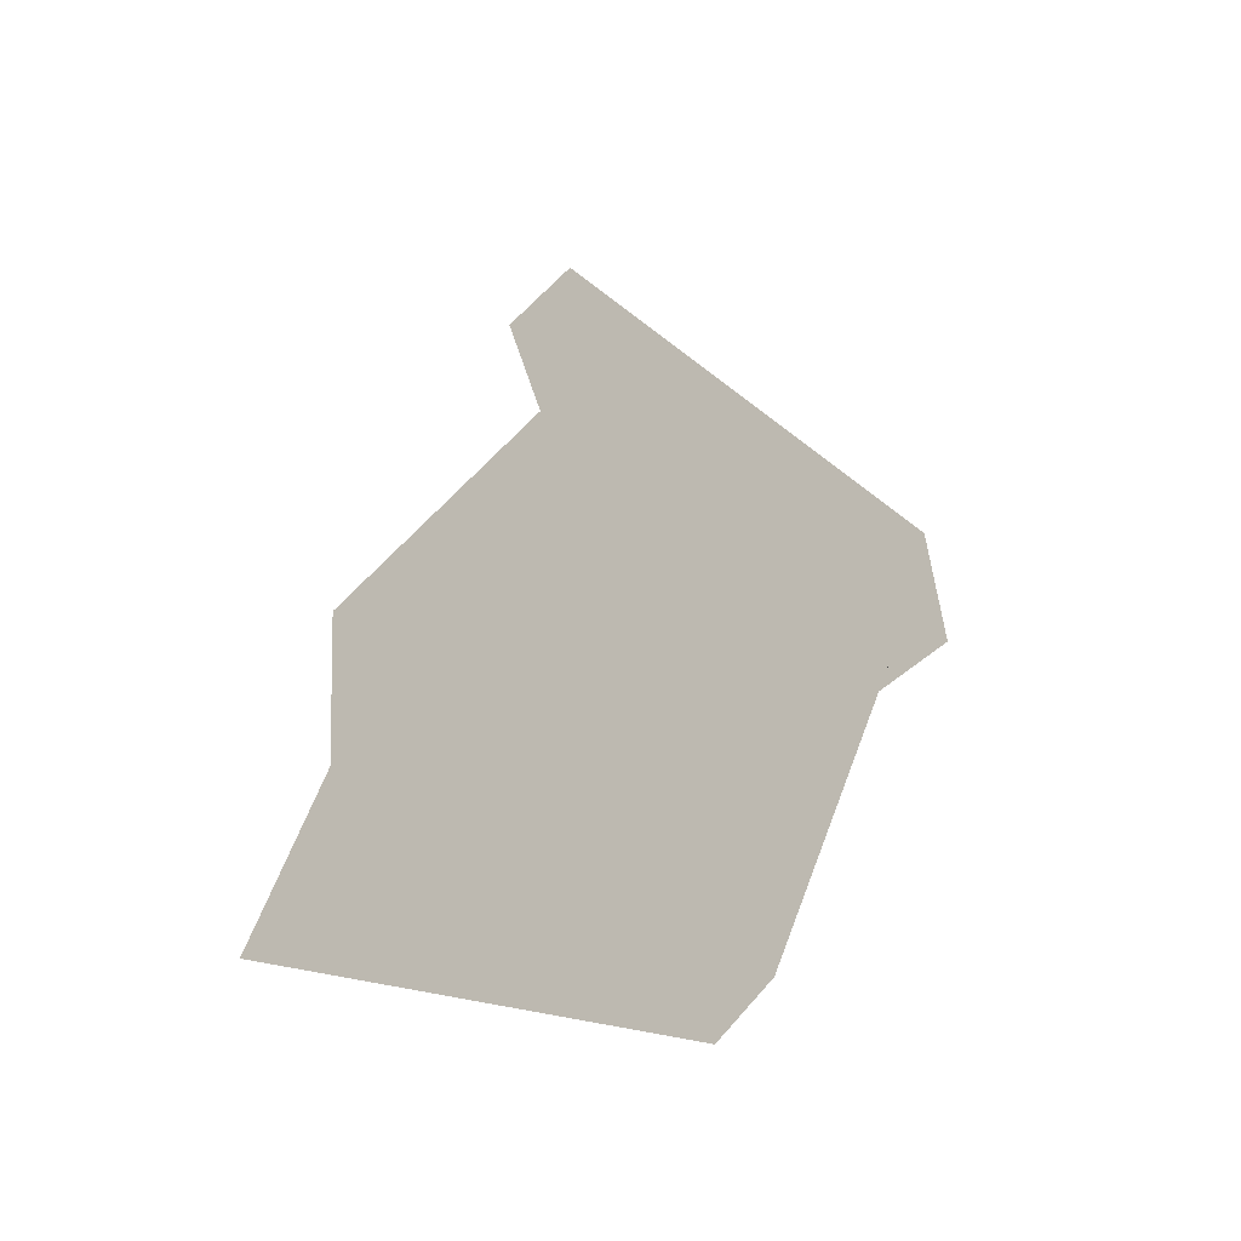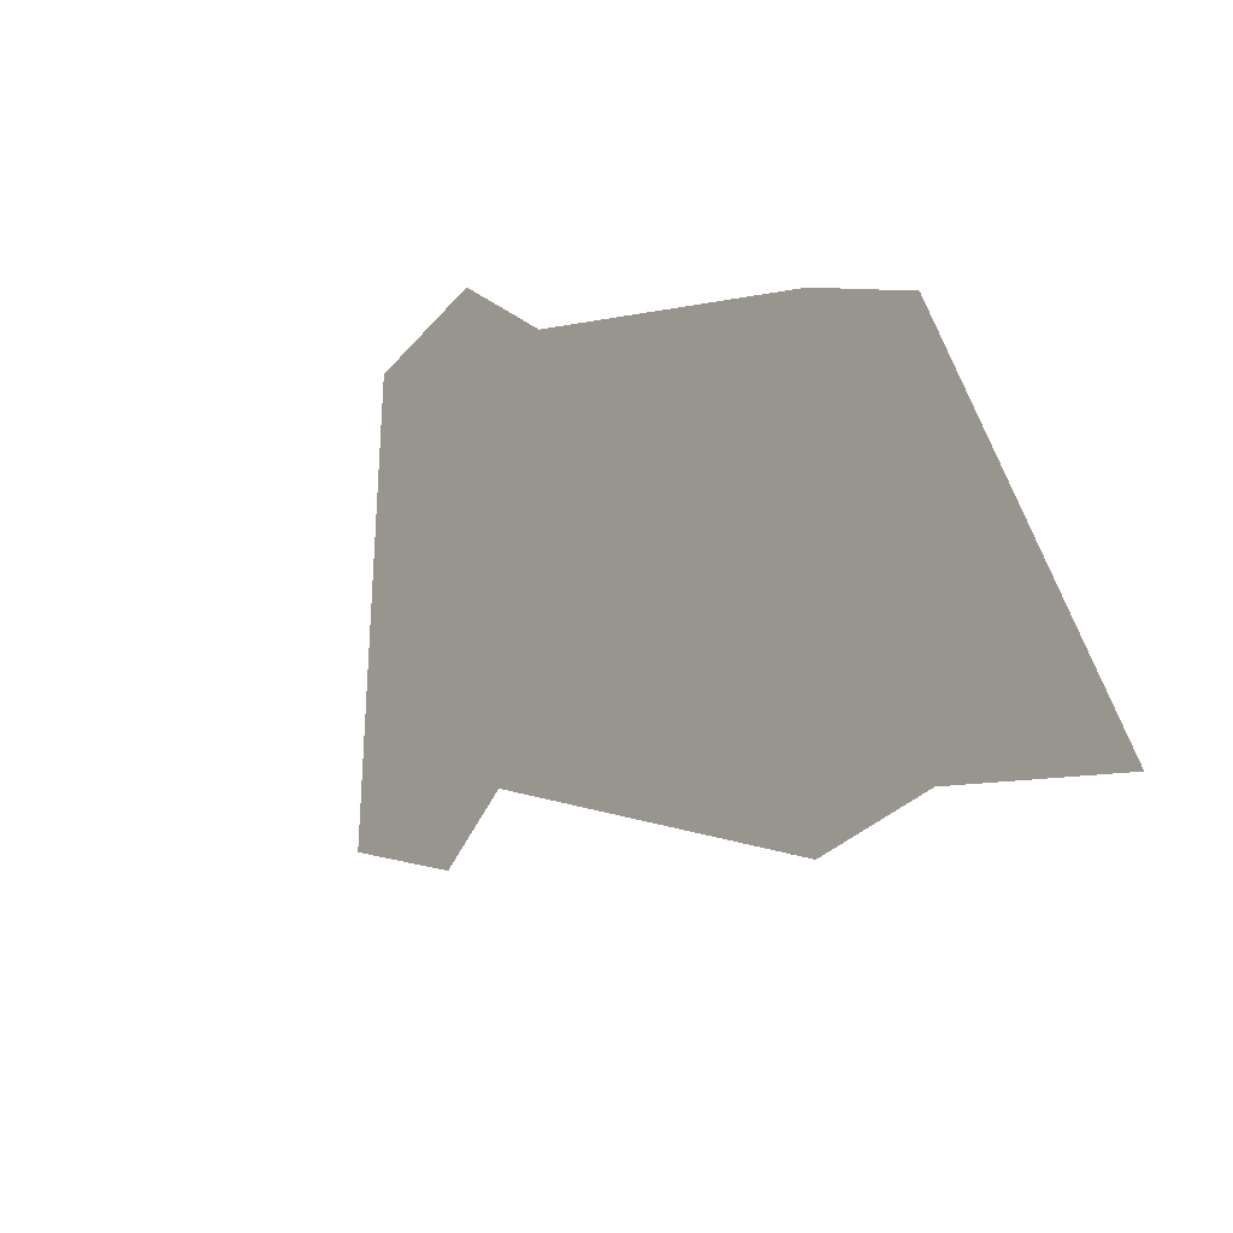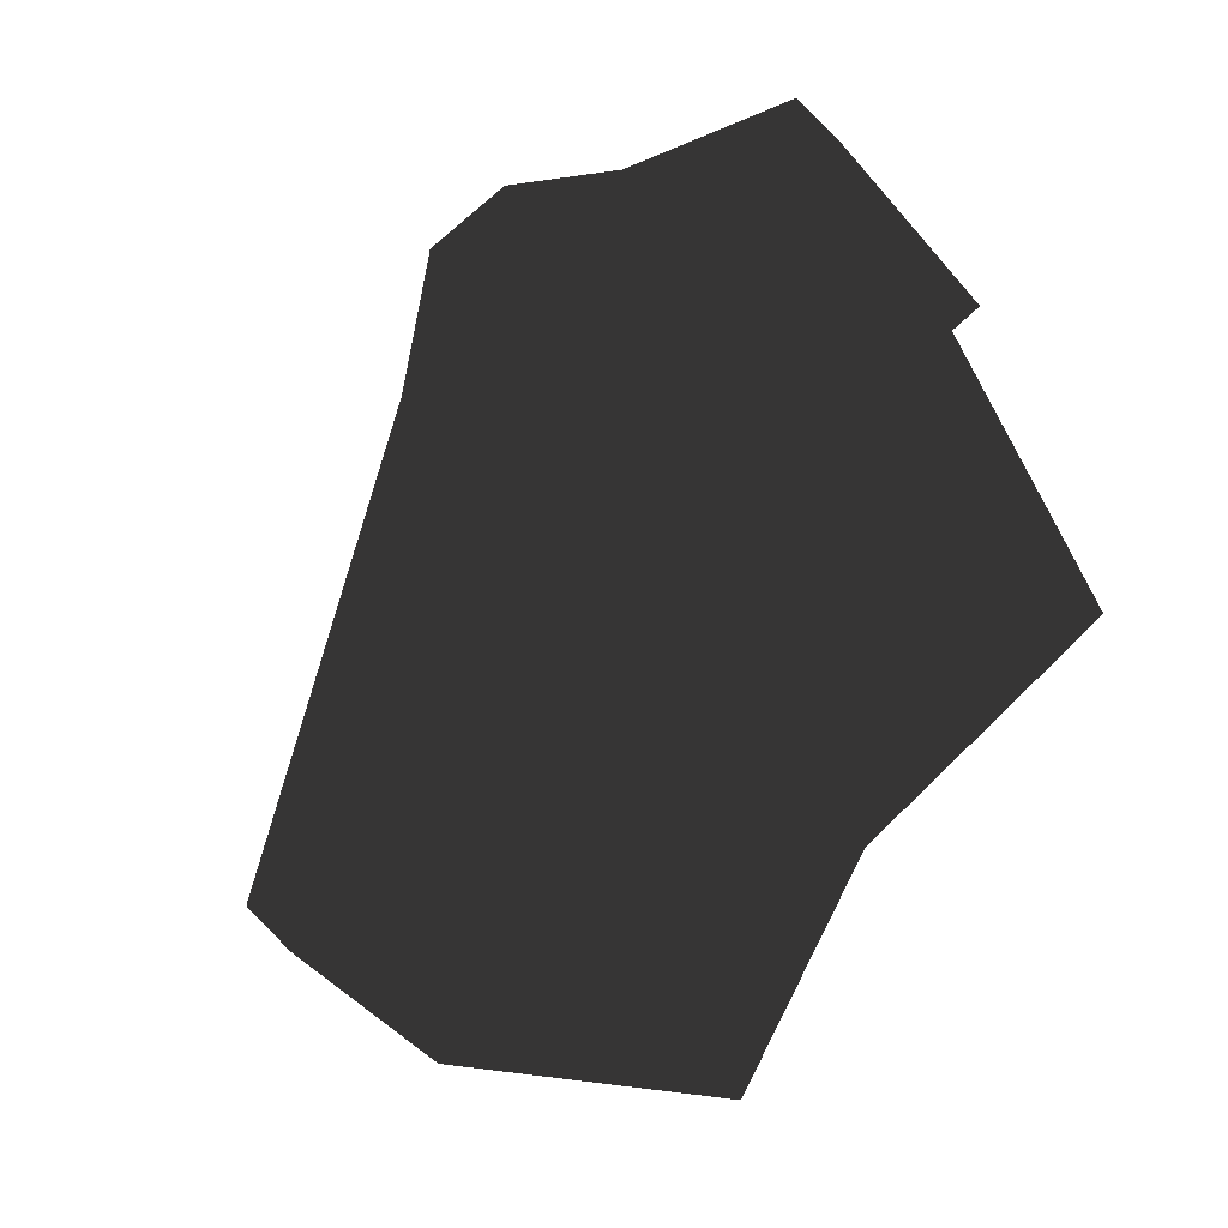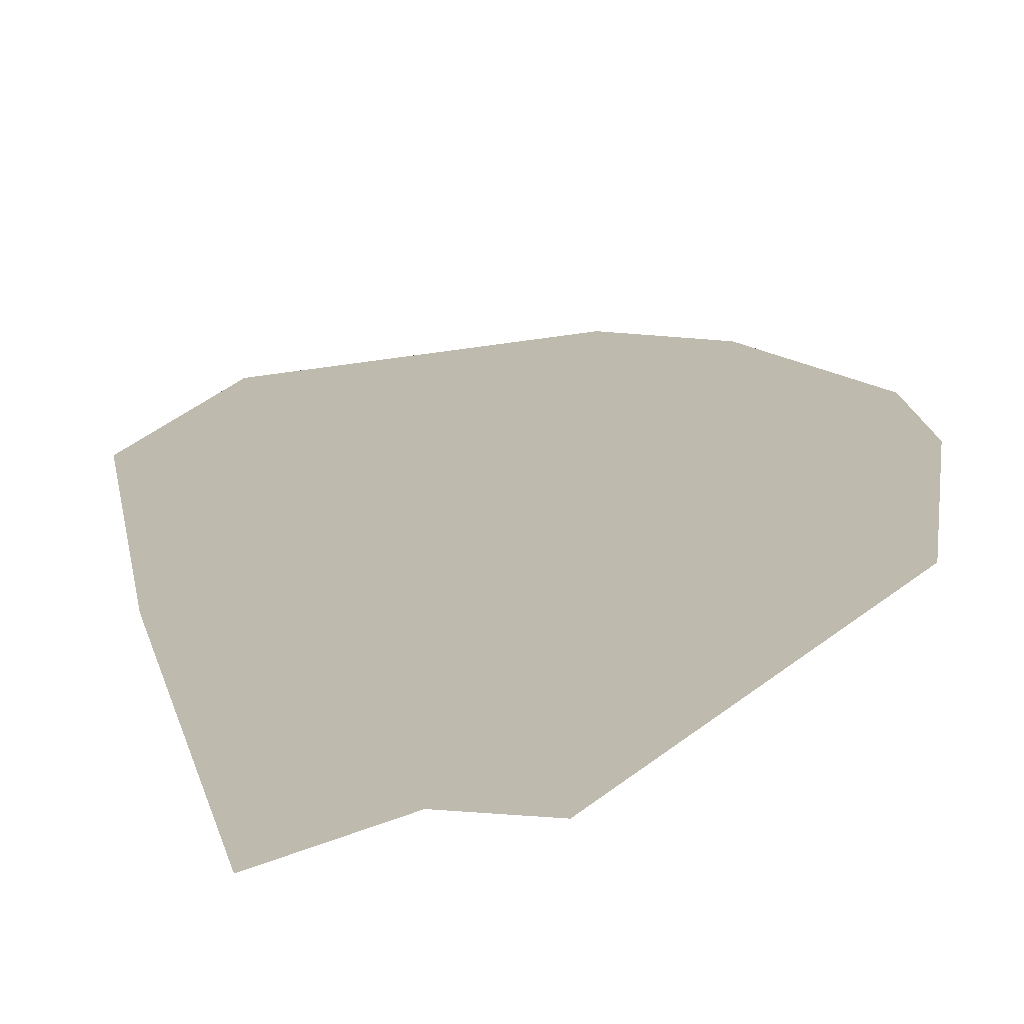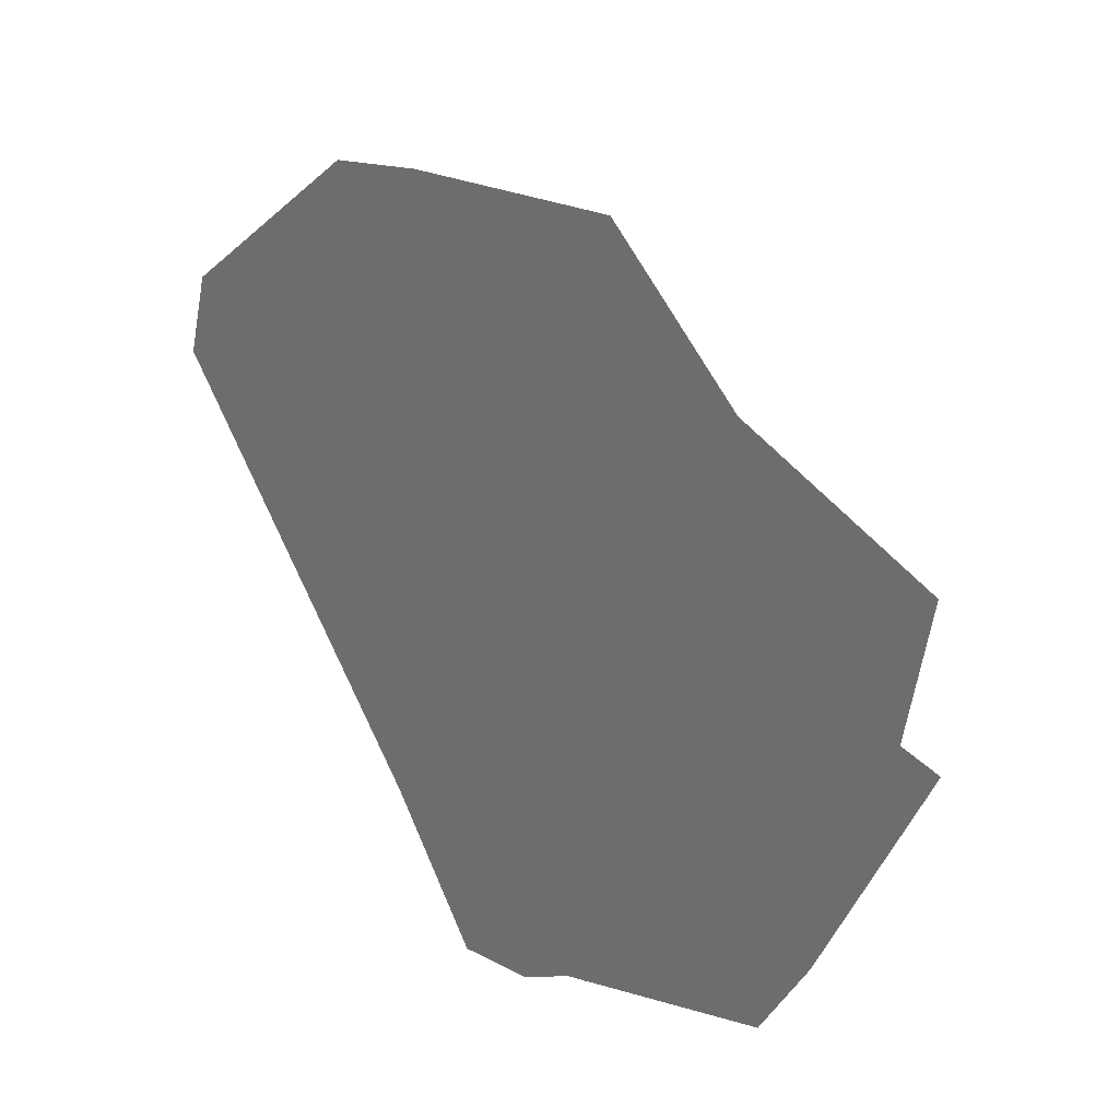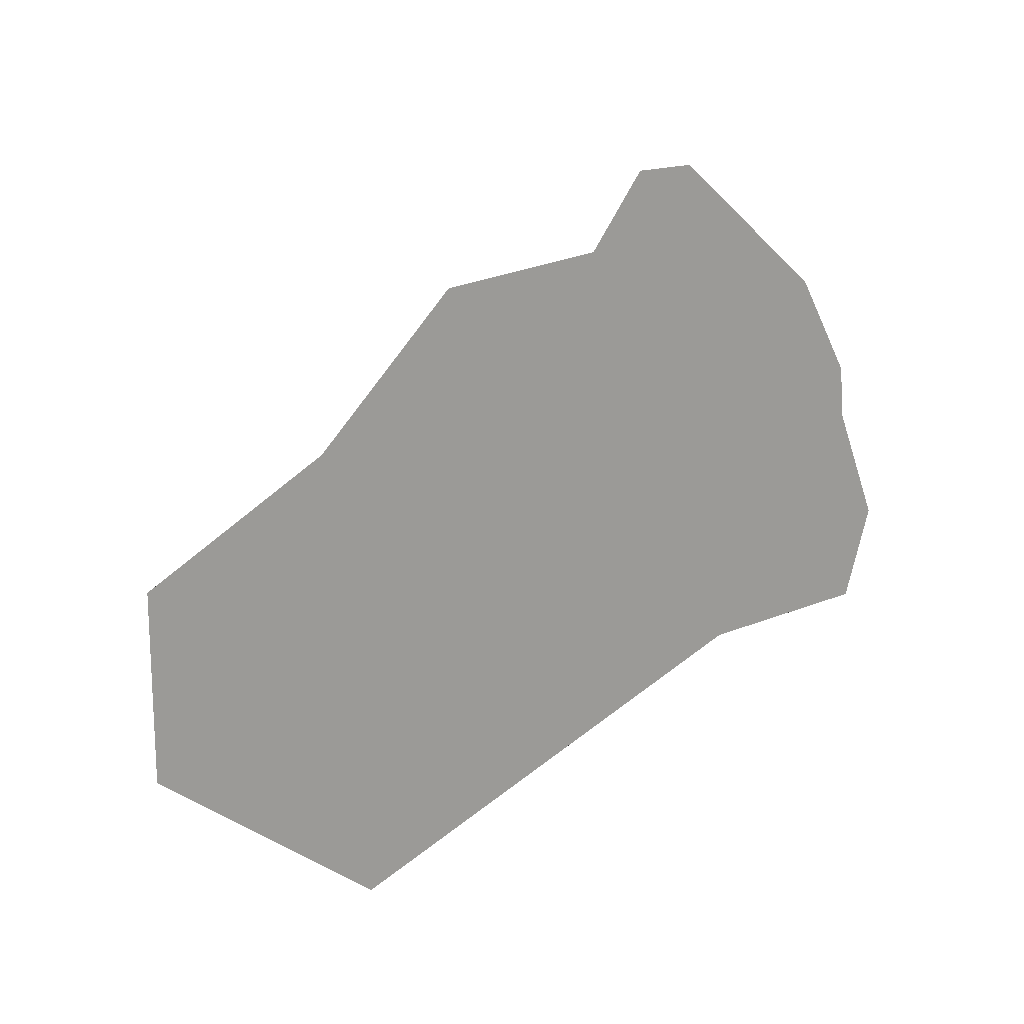
<metadata>
{"format":"obj","ext":"obj","renderer":"f3d","projection":"perspective","resolution":1024,"background":"white","views":[{"elev":37.6,"azim":-38.0,"up":"+Y"},{"elev":42.5,"azim":-134.5,"up":"+Z"},{"elev":-73.9,"azim":106.7,"up":"+Y"},{"elev":67.7,"azim":-33.8,"up":"+Z"},{"elev":78.7,"azim":98.7,"up":"+Y"},{"elev":65.4,"azim":-2.8,"up":"+Y"}]}
</metadata>
<code>
v 0.1207 -0.054 0.00377
v 0.0732 -0.03714 0.02351
v 0.131 -0.06363 -0.09054
v -0.06145 -0.04797 -0.05643
v -0.01359 -0.05982 -0.1299
v -0.04935 -0.03934 0.09861
v -0.1224 -0.04647 -0.005366
v -0.09092 0.05849 0.04867
v -0.1224 -0.04647 -0.005366
v -0.0346 0.06806 0.01845
v -0.06145 -0.04797 -0.05643
v 0.001854 0.03585 -0.02732
v -0.01359 -0.05982 -0.1299
v 0.06077 -0.003807 -0.1145
v 0.06886 0.03976 -0.115
v 0.05425 0.01974 -0.1265
v 0.005551 0.05147 -0.02605
v 0.001854 0.03585 -0.02732
v -0.0346 0.06806 0.01845
v 0.05425 0.01974 -0.1265
v 0.001854 0.03585 -0.02732
v 0.06077 -0.003807 -0.1145
v 0.05425 0.01974 -0.1265
v 0.1126 -0.01473 -0.09985
v 0.06077 -0.003807 -0.1145
v 0.131 -0.06363 -0.09054
v -0.01359 -0.05982 -0.1299
v -0.04935 -0.03934 0.09861
v -0.04517 -0.006068 0.1144
v 0.0732 -0.03714 0.02351
v 0.07941 -0.001291 0.02866
v 0.1207 -0.054 0.00377
v 0.1273 -0.02796 -0.01617
v 0.1207 -0.054 0.00377
v 0.1273 -0.02796 -0.01617
v 0.1126 -0.01473 -0.09985
v 0.06886 0.03976 -0.115
v 0.1126 -0.01473 -0.09985
v 0.131 -0.06363 -0.09054
v -0.04517 -0.006068 0.1144
v -0.04935 -0.03934 0.09861
v -0.1104 0.002513 0.07947
v -0.1224 -0.04647 -0.005366
v -0.09092 0.05849 0.04867
v -0.05818 0.03086 0.1085
v -0.04517 -0.006068 0.1144
v -0.09092 0.05849 0.04867
v -0.05818 0.03086 0.1085
v -0.0346 0.06806 0.01845
v 0.05529 0.03232 0.006256
v 0.005551 0.05147 -0.02605
v 0.06886 0.03976 -0.115
v 0.1273 -0.02796 -0.01617
v 0.07941 -0.001291 0.02866
v -0.04517 -0.006068 0.1144
f 1 2 3
f 2 4 3
f 3 4 5
f 6 7 2
f 2 7 4
f 8 10 9
f 9 10 11
f 10 12 11
f 11 12 13
f 12 14 13
f 15 16 17
f 16 18 17
f 17 18 19
f 20 22 21
f 23 24 25
f 24 26 25
f 25 26 27
f 28 30 29
f 29 30 31
f 30 32 31
f 31 32 33
f 24 35 34
f 35 36 37
f 38 23 37
f 34 39 36
f 40 42 41
f 41 42 43
f 43 42 44
f 44 42 45
f 42 46 45
f 47 48 49
f 48 50 49
f 49 50 51
f 51 50 52
f 52 50 53
f 53 50 54
f 50 48 54
f 54 48 55

</code>
